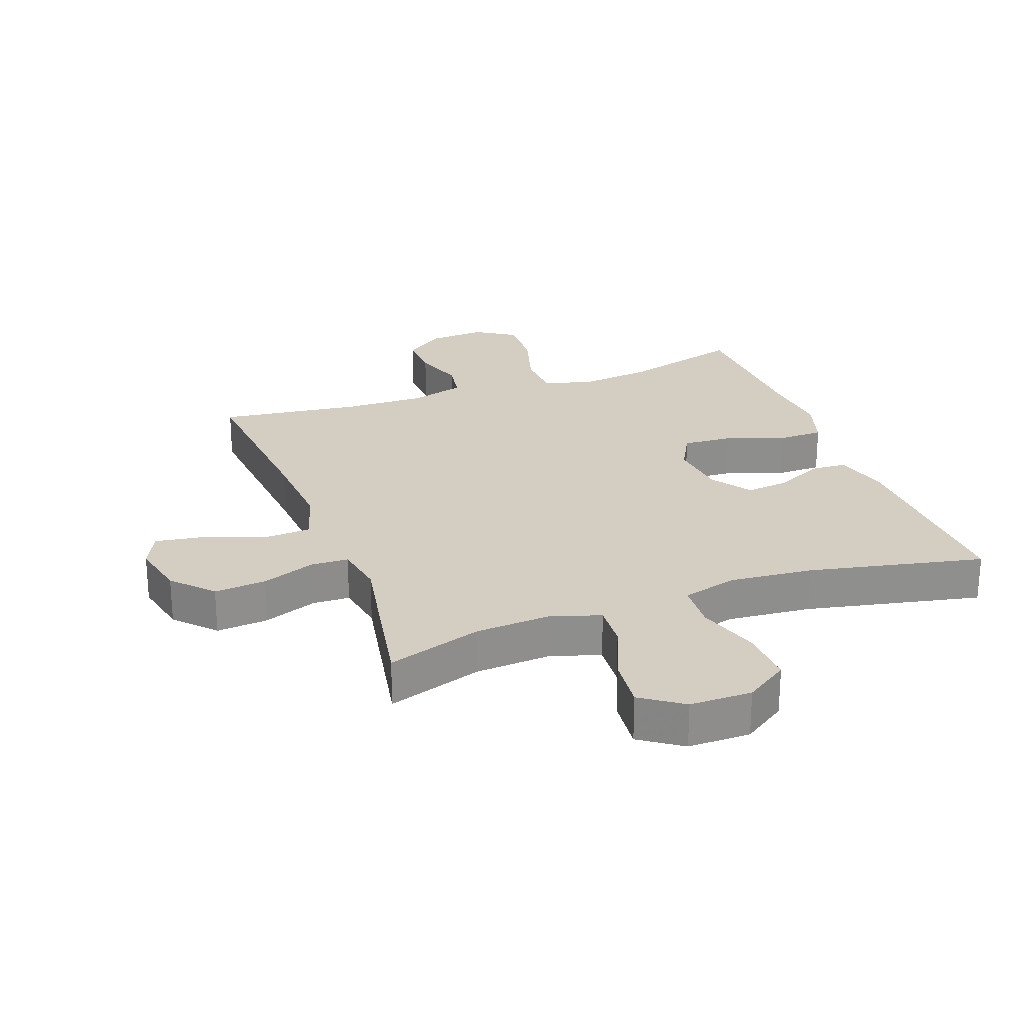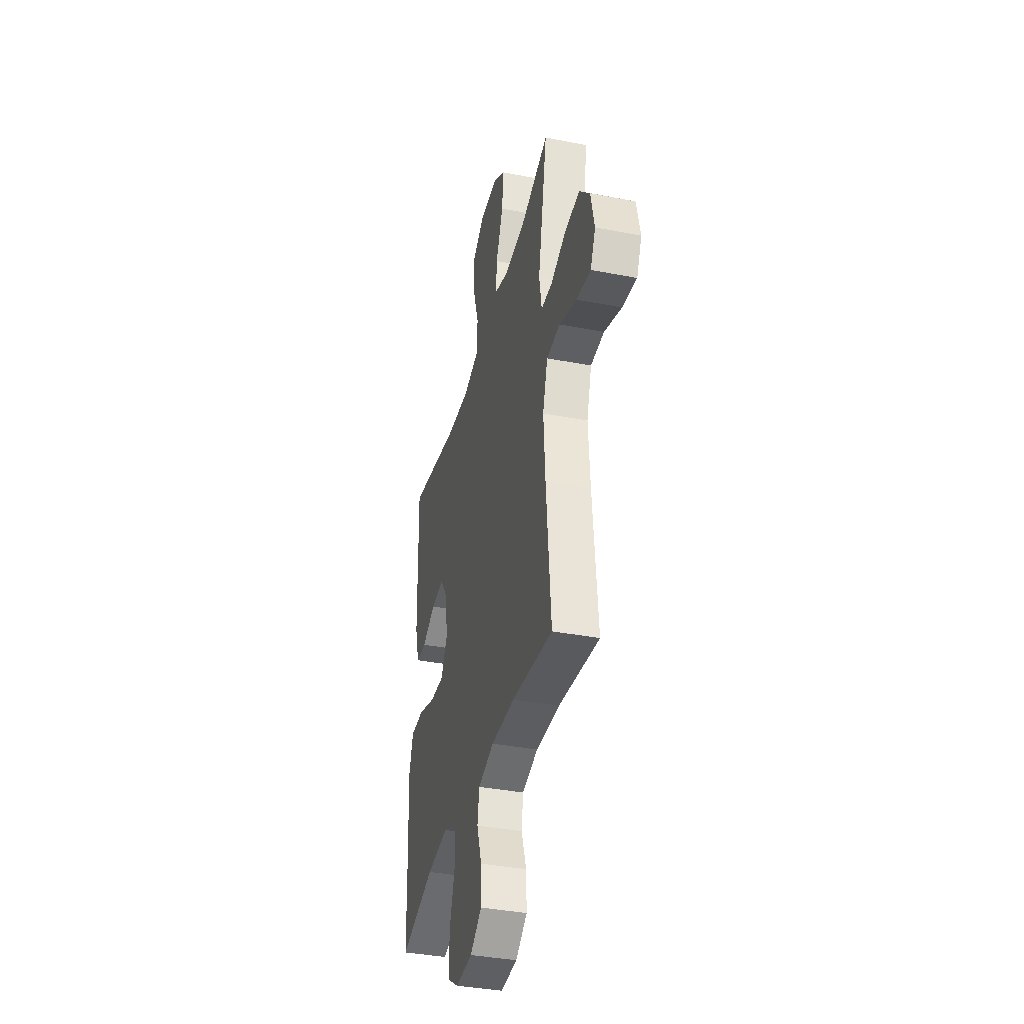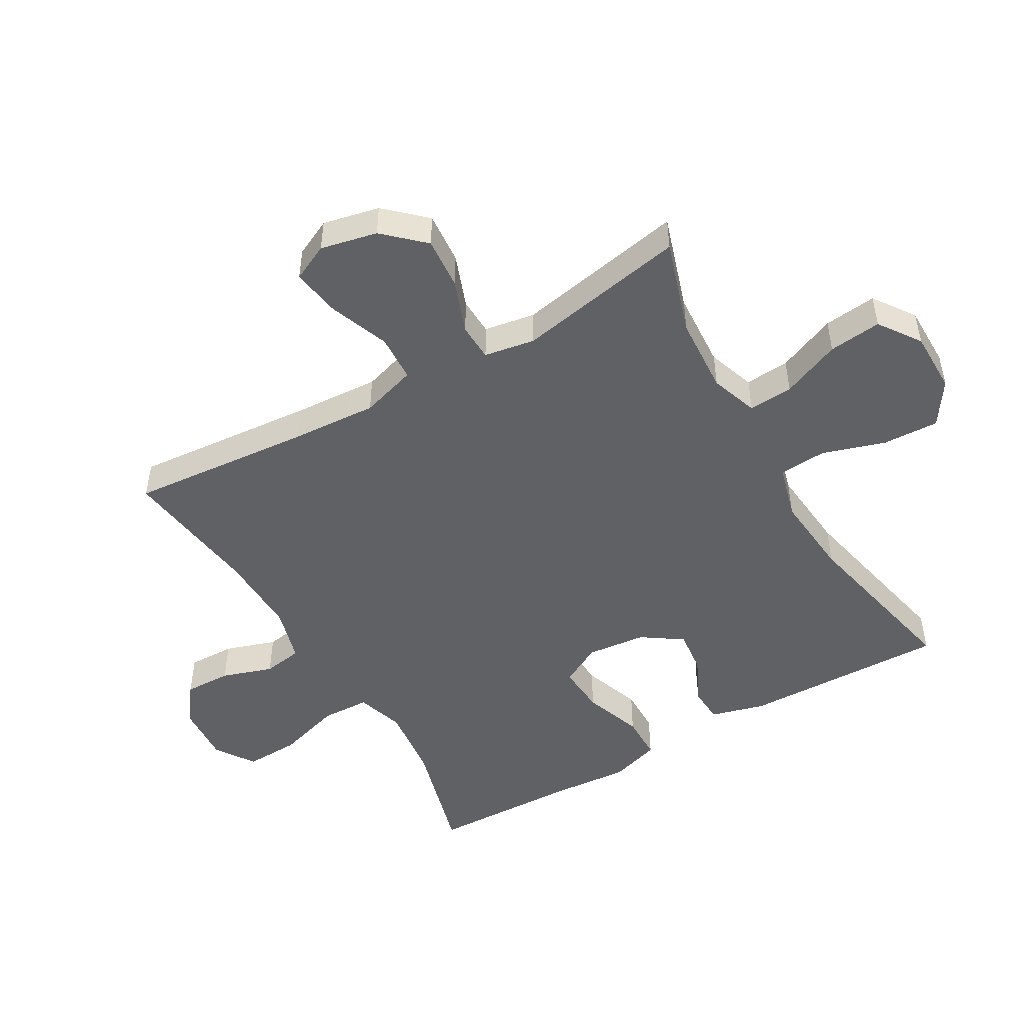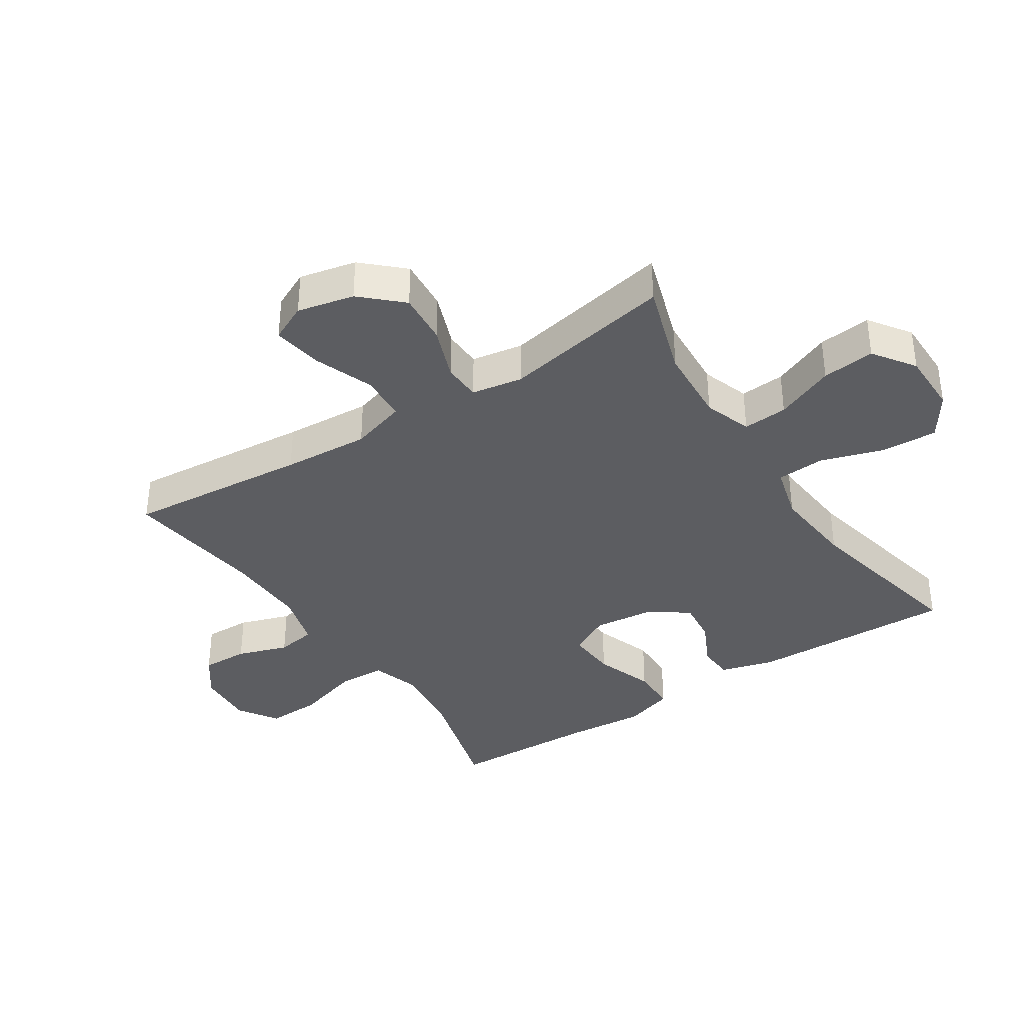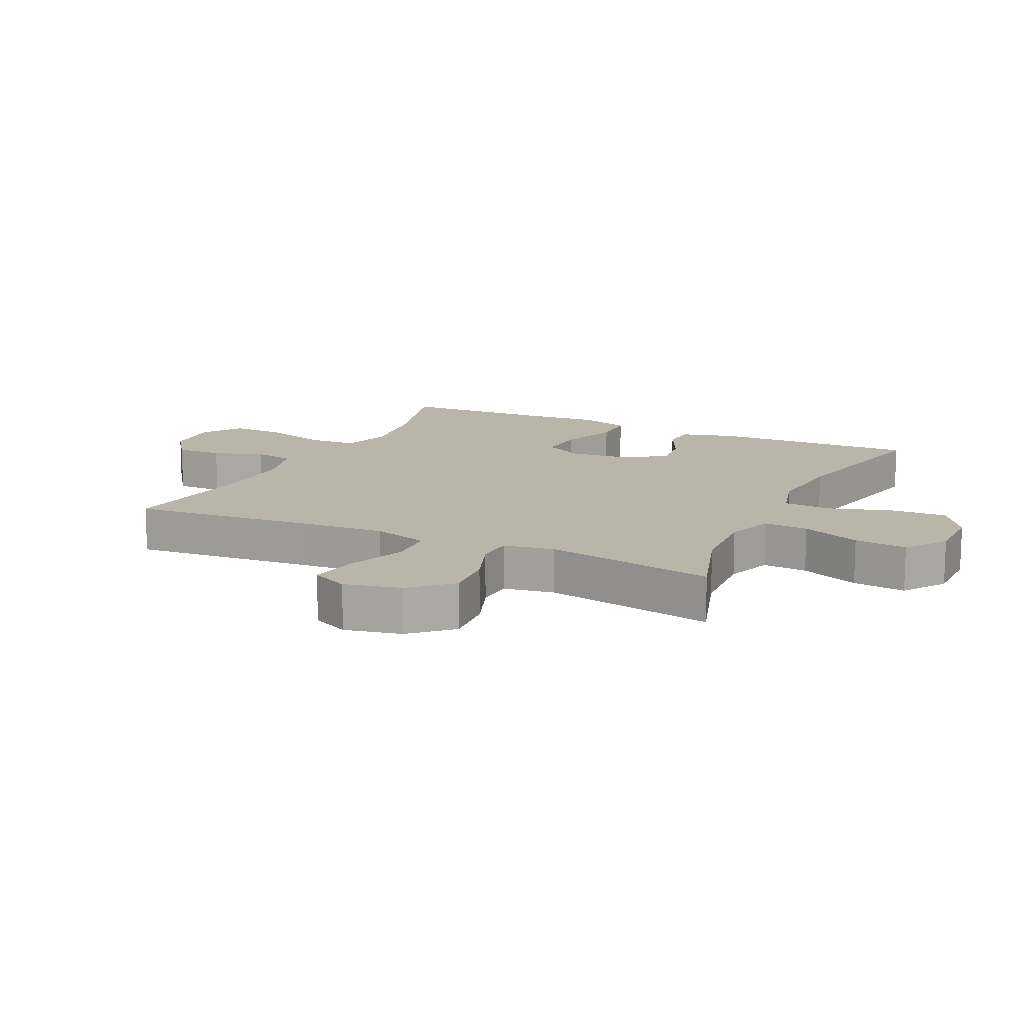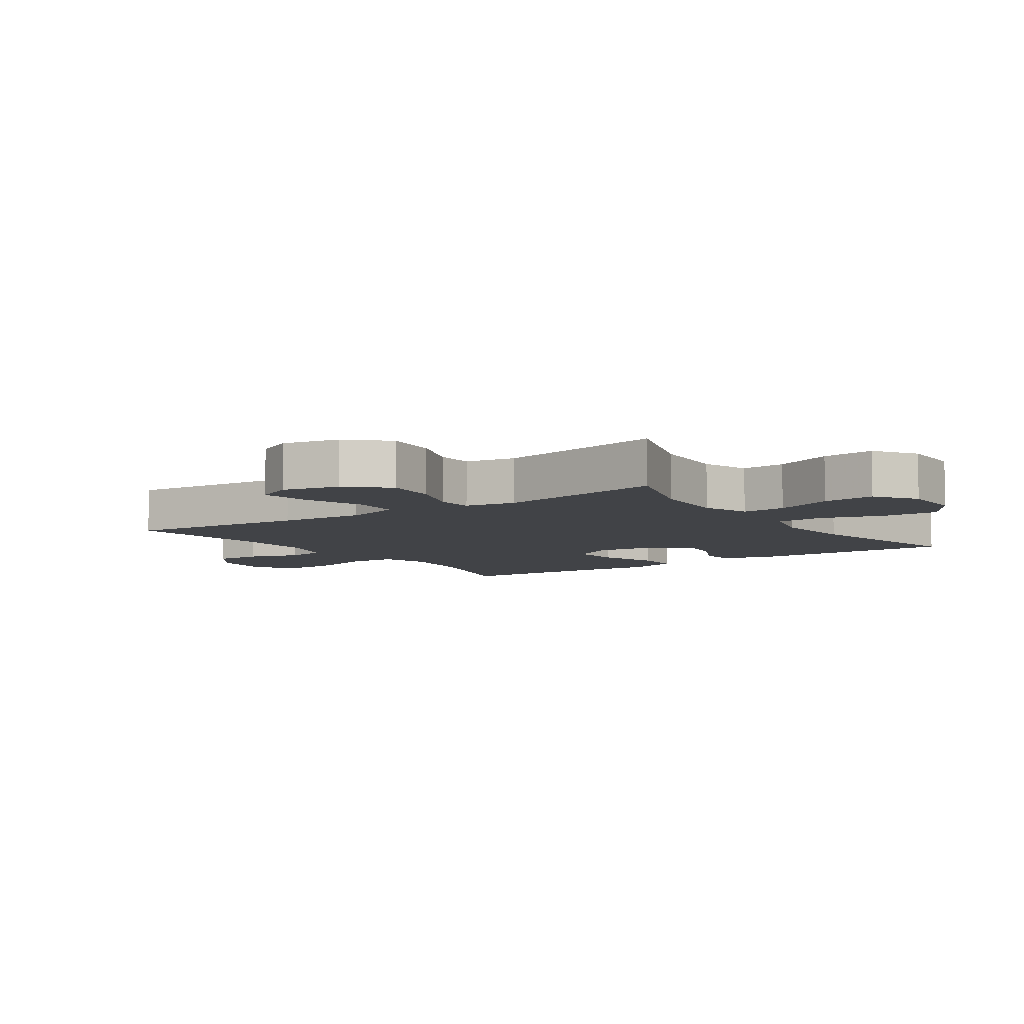
<metadata>
{"format":"obj","ext":"obj","renderer":"f3d","projection":"perspective","resolution":1024,"background":"white","views":[{"elev":25.2,"azim":-20.2,"up":"+Y"},{"elev":-37.8,"azim":-103.9,"up":"+Z"},{"elev":-48.9,"azim":-59.8,"up":"+Y"},{"elev":-36.9,"azim":-56.8,"up":"+Y"},{"elev":13.6,"azim":-64.4,"up":"+Y"},{"elev":-7.1,"azim":-55.3,"up":"+Y"}]}
</metadata>
<code>
v -0.5 0.07 0.5
v -0.348 0.07 0.451
v -0.225 0.07 0.443
v -0.149 0.07 0.469
v -0.154 0.07 0.54
v -0.193 0.07 0.634
v -0.202 0.07 0.718
v -0.136 0.07 0.764
v -0.037 0.07 0.764
v 0.032 0.07 0.718
v 0.028 0.07 0.629
v -0.004 0.07 0.529
v 0.001 0.07 0.453
v 0.088 0.07 0.429
v 0.222 0.07 0.441
v 0.5 0.07 0.5
v 0.491 0.07 0.174
v 0.467 0.07 0.088
v 0.41 0.07 0.085
v 0.336 0.07 0.121
v 0.266 0.07 0.129
v 0.222 0.07 0.065
v 0.212 0.07 -0.03
v 0.247 0.07 -0.095
v 0.326 0.07 -0.09
v 0.42 0.07 -0.057
v 0.493 0.07 -0.058
v 0.518 0.07 -0.138
v 0.508 0.07 -0.262
v 0.5 0.07 -0.5
v 0.308 0.07 -0.446
v 0.189 0.07 -0.432
v 0.113 0.07 -0.456
v 0.11 0.07 -0.533
v 0.141 0.07 -0.636
v 0.144 0.07 -0.723
v 0.081 0.07 -0.764
v -0.011 0.07 -0.758
v -0.075 0.07 -0.712
v -0.073 0.07 -0.637
v -0.046 0.07 -0.556
v -0.056 0.07 -0.493
v -0.144 0.07 -0.468
v -0.275 0.07 -0.471
v -0.5 0.07 -0.5
v -0.474 0.07 -0.21
v -0.465 0.07 -0.072
v -0.492 0.07 0.017
v -0.567 0.07 0.021
v -0.663 0.07 -0.015
v -0.741 0.07 -0.027
v -0.769 0.07 0.032
v -0.749 0.07 0.122
v -0.691 0.07 0.184
v -0.608 0.07 0.177
v -0.523 0.07 0.145
v -0.463 0.07 0.147
v -0.449 0.07 0.228
v -0.5 0 0.5
v -0.348 0 0.451
v -0.225 0 0.443
v -0.149 0 0.469
v -0.154 0 0.54
v -0.193 0 0.634
v -0.202 0 0.718
v -0.136 0 0.764
v -0.037 0 0.764
v 0.032 0 0.718
v 0.028 0 0.629
v -0.004 0 0.529
v 0.001 0 0.453
v 0.088 0 0.429
v 0.222 0 0.441
v 0.5 0 0.5
v 0.491 0 0.174
v 0.467 0 0.088
v 0.41 0 0.085
v 0.336 0 0.121
v 0.266 0 0.129
v 0.222 0 0.065
v 0.212 0 -0.03
v 0.247 0 -0.095
v 0.326 0 -0.09
v 0.42 0 -0.057
v 0.493 0 -0.058
v 0.518 0 -0.138
v 0.508 0 -0.262
v 0.5 0 -0.5
v 0.308 0 -0.446
v 0.189 0 -0.432
v 0.113 0 -0.456
v 0.11 0 -0.533
v 0.141 0 -0.636
v 0.144 0 -0.723
v 0.081 0 -0.764
v -0.011 0 -0.758
v -0.075 0 -0.712
v -0.073 0 -0.637
v -0.046 0 -0.556
v -0.056 0 -0.493
v -0.144 0 -0.468
v -0.275 0 -0.471
v -0.5 0 -0.5
v -0.474 0 -0.21
v -0.465 0 -0.072
v -0.492 0 0.017
v -0.567 0 0.021
v -0.663 0 -0.015
v -0.741 0 -0.027
v -0.769 0 0.032
v -0.749 0 0.122
v -0.691 0 0.184
v -0.608 0 0.177
v -0.523 0 0.145
v -0.463 0 0.147
v -0.449 0 0.228
f 54 55 56
f 53 54 56
f 52 53 56
f 51 52 56
f 50 51 56
f 49 50 56
f 48 49 56 57
f 47 48 57
f 44 45 46
f 43 44 46 47
f 47 57 58
f 43 47 58
f 42 43 58
f 39 40 41
f 38 39 41
f 37 38 41
f 36 37 41
f 35 36 41
f 34 35 41
f 33 34 41 42
f 29 30 31
f 29 31 32
f 28 29 32
f 27 28 32
f 26 27 32
f 25 26 32
f 32 33 42
f 25 32 42
f 24 25 42
f 18 19 20
f 17 18 20
f 16 17 20
f 15 16 20
f 14 15 20 21
f 13 14 21 22
f 10 11 12
f 9 10 12
f 8 9 12
f 7 8 12
f 6 7 12
f 5 6 12
f 4 5 12 13
f 13 22 23
f 4 13 23
f 3 4 23
f 58 1 2
f 24 42 58
f 23 24 58
f 3 23 58
f 2 3 58
f 114 113 112
f 114 112 111
f 114 111 110
f 114 110 109
f 114 109 108
f 114 108 107
f 115 114 107 106
f 115 106 105
f 104 103 102
f 105 104 102 101
f 116 115 105
f 116 105 101
f 116 101 100
f 99 98 97
f 99 97 96
f 99 96 95
f 99 95 94
f 99 94 93
f 99 93 92
f 100 99 92 91
f 89 88 87
f 90 89 87
f 90 87 86
f 90 86 85
f 90 85 84
f 90 84 83
f 100 91 90
f 100 90 83
f 100 83 82
f 78 77 76
f 78 76 75
f 78 75 74
f 78 74 73
f 79 78 73 72
f 80 79 72 71
f 70 69 68
f 70 68 67
f 70 67 66
f 70 66 65
f 70 65 64
f 70 64 63
f 71 70 63 62
f 81 80 71
f 81 71 62
f 81 62 61
f 60 59 116
f 116 100 82
f 116 82 81
f 116 81 61
f 116 61 60
f 1 59 60 2
f 2 60 61 3
f 3 61 62 4
f 4 62 63 5
f 5 63 64 6
f 6 64 65 7
f 7 65 66 8
f 8 66 67 9
f 9 67 68 10
f 10 68 69 11
f 11 69 70 12
f 12 70 71 13
f 13 71 72 14
f 14 72 73 15
f 15 73 74 16
f 16 74 75 17
f 17 75 76 18
f 18 76 77 19
f 19 77 78 20
f 20 78 79 21
f 21 79 80 22
f 22 80 81 23
f 23 81 82 24
f 24 82 83 25
f 25 83 84 26
f 26 84 85 27
f 27 85 86 28
f 28 86 87 29
f 29 87 88 30
f 30 88 89 31
f 31 89 90 32
f 32 90 91 33
f 33 91 92 34
f 34 92 93 35
f 35 93 94 36
f 36 94 95 37
f 37 95 96 38
f 38 96 97 39
f 39 97 98 40
f 40 98 99 41
f 41 99 100 42
f 42 100 101 43
f 43 101 102 44
f 44 102 103 45
f 45 103 104 46
f 46 104 105 47
f 47 105 106 48
f 48 106 107 49
f 49 107 108 50
f 50 108 109 51
f 51 109 110 52
f 52 110 111 53
f 53 111 112 54
f 54 112 113 55
f 55 113 114 56
f 56 114 115 57
f 57 115 116 58
f 58 116 59 1

</code>
